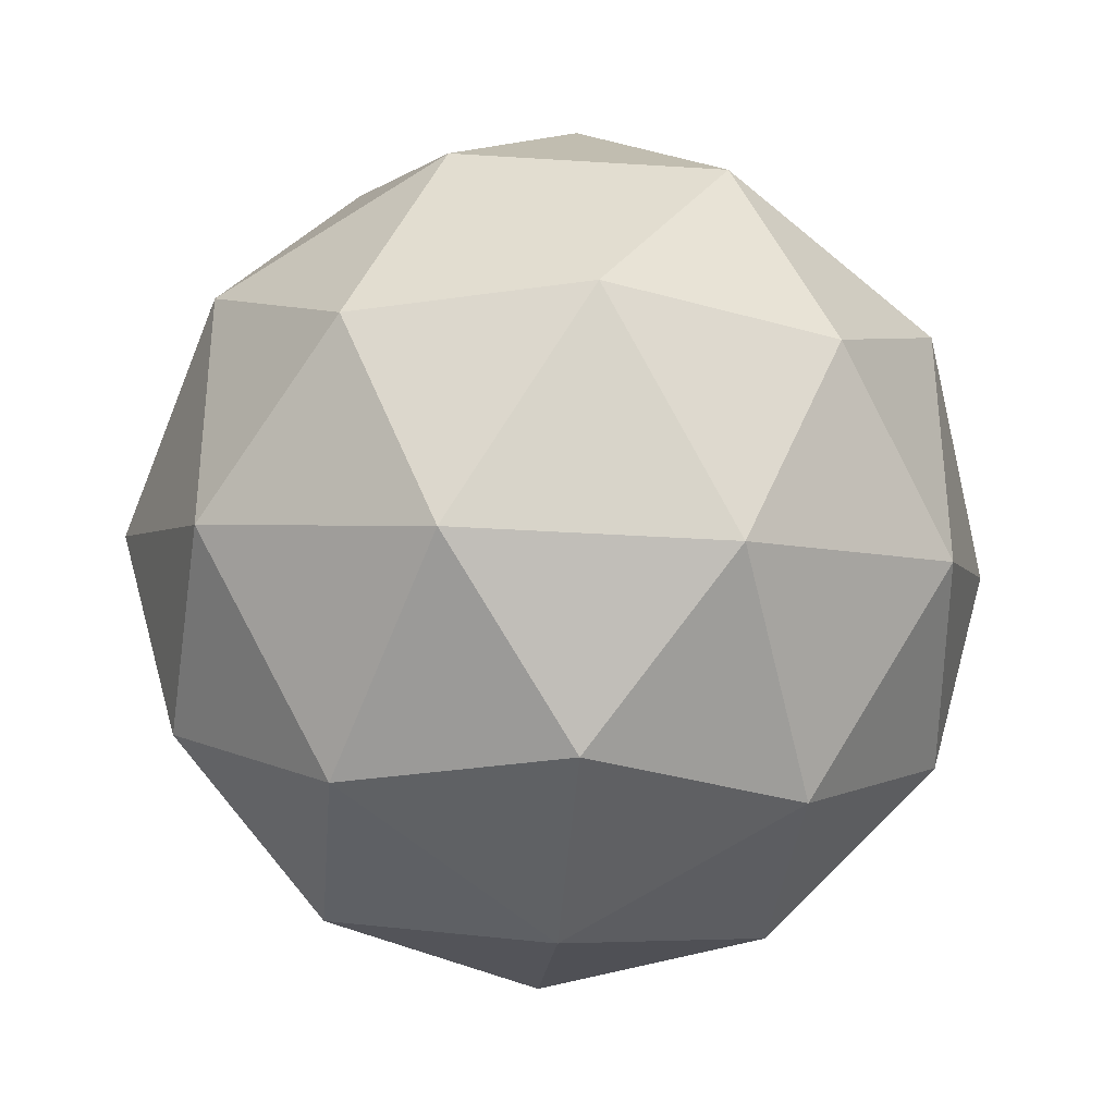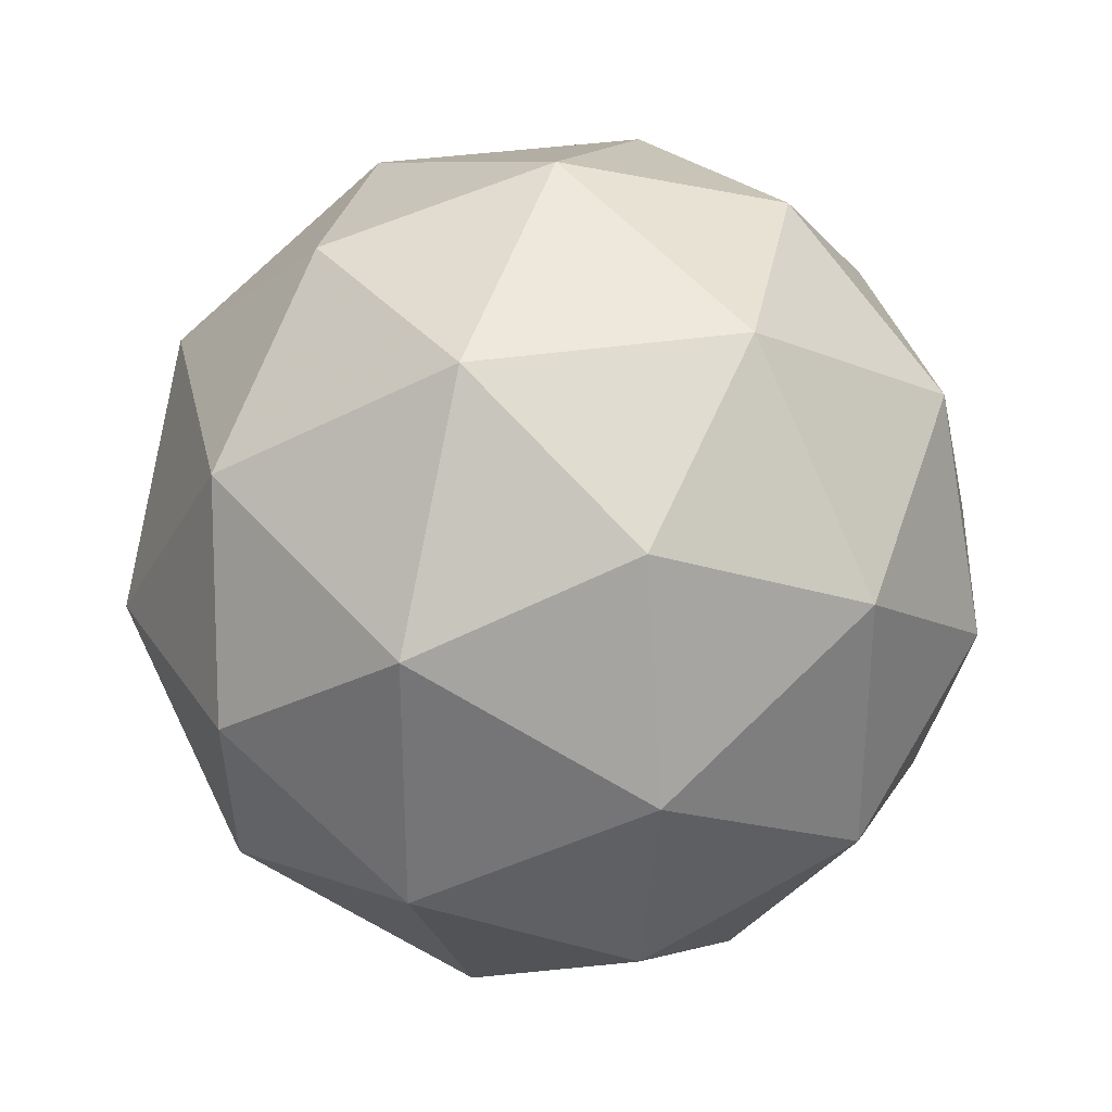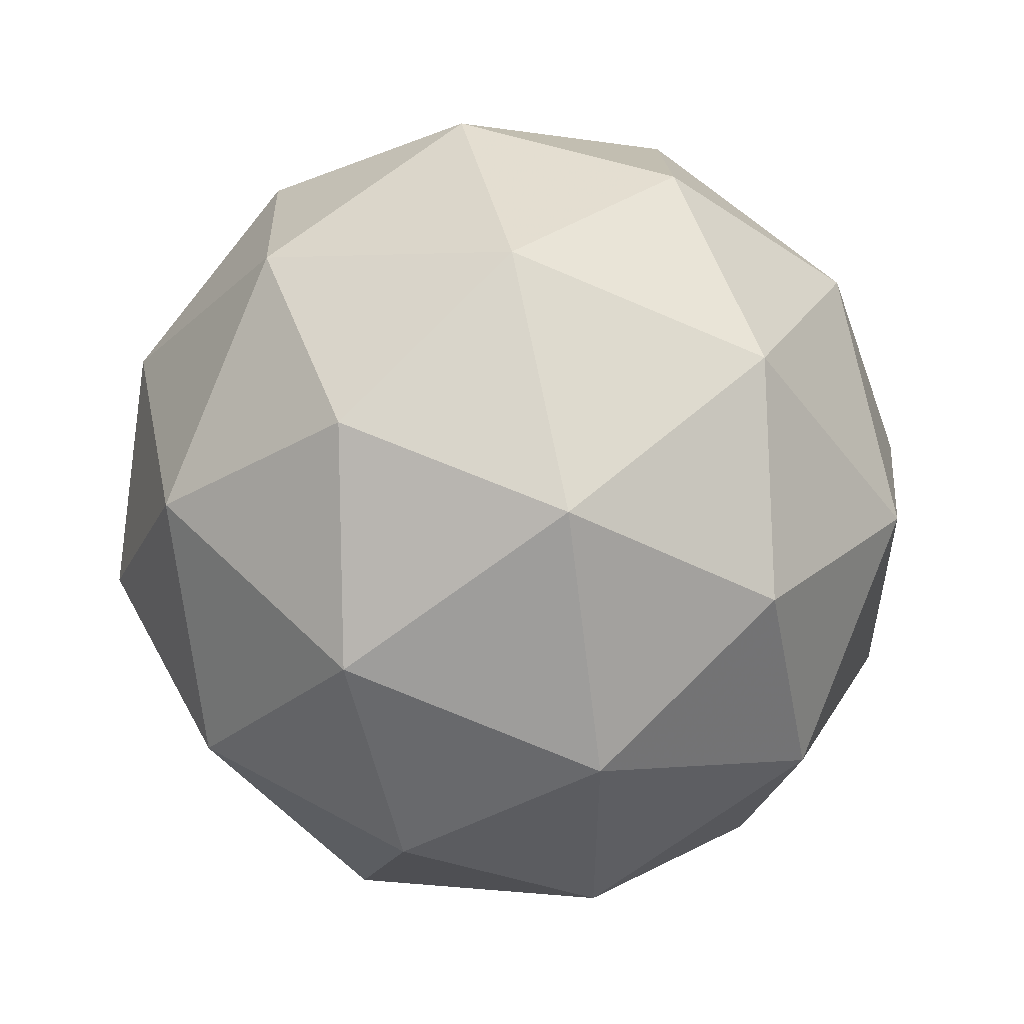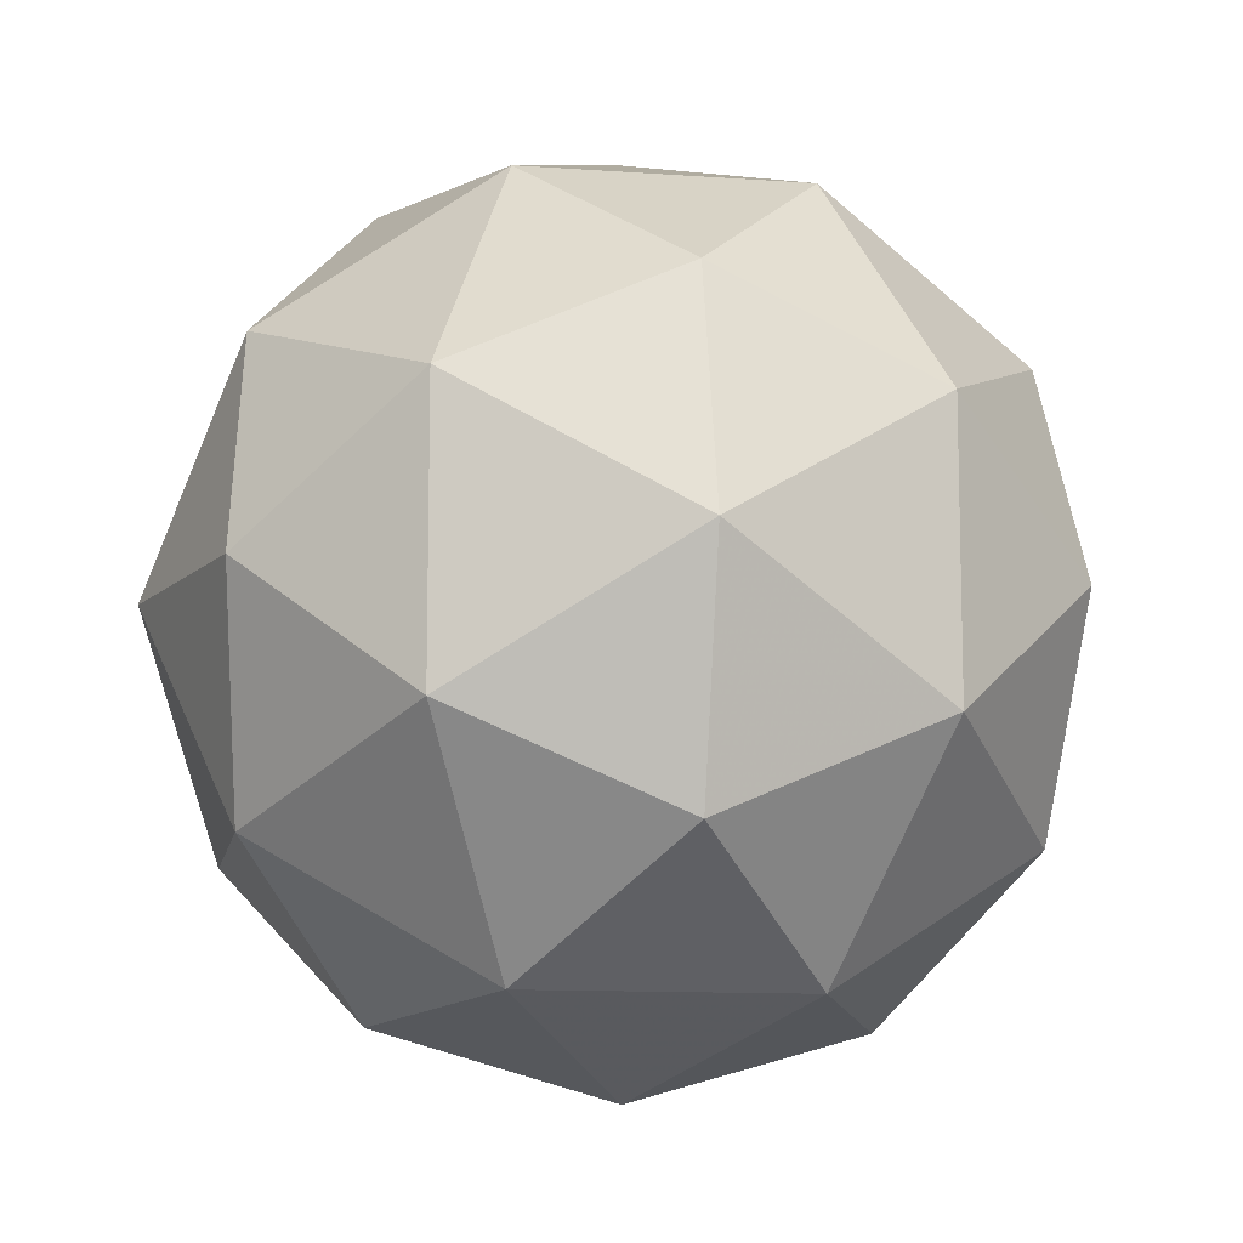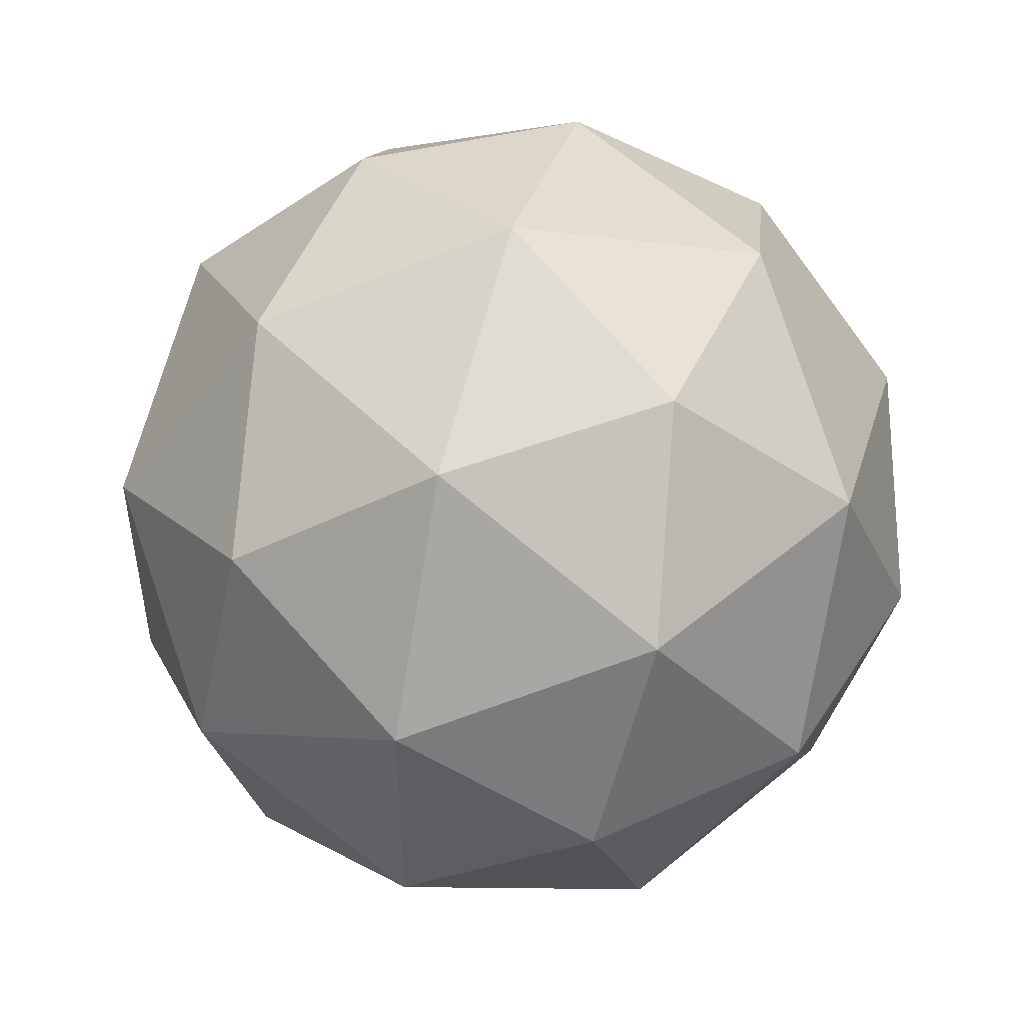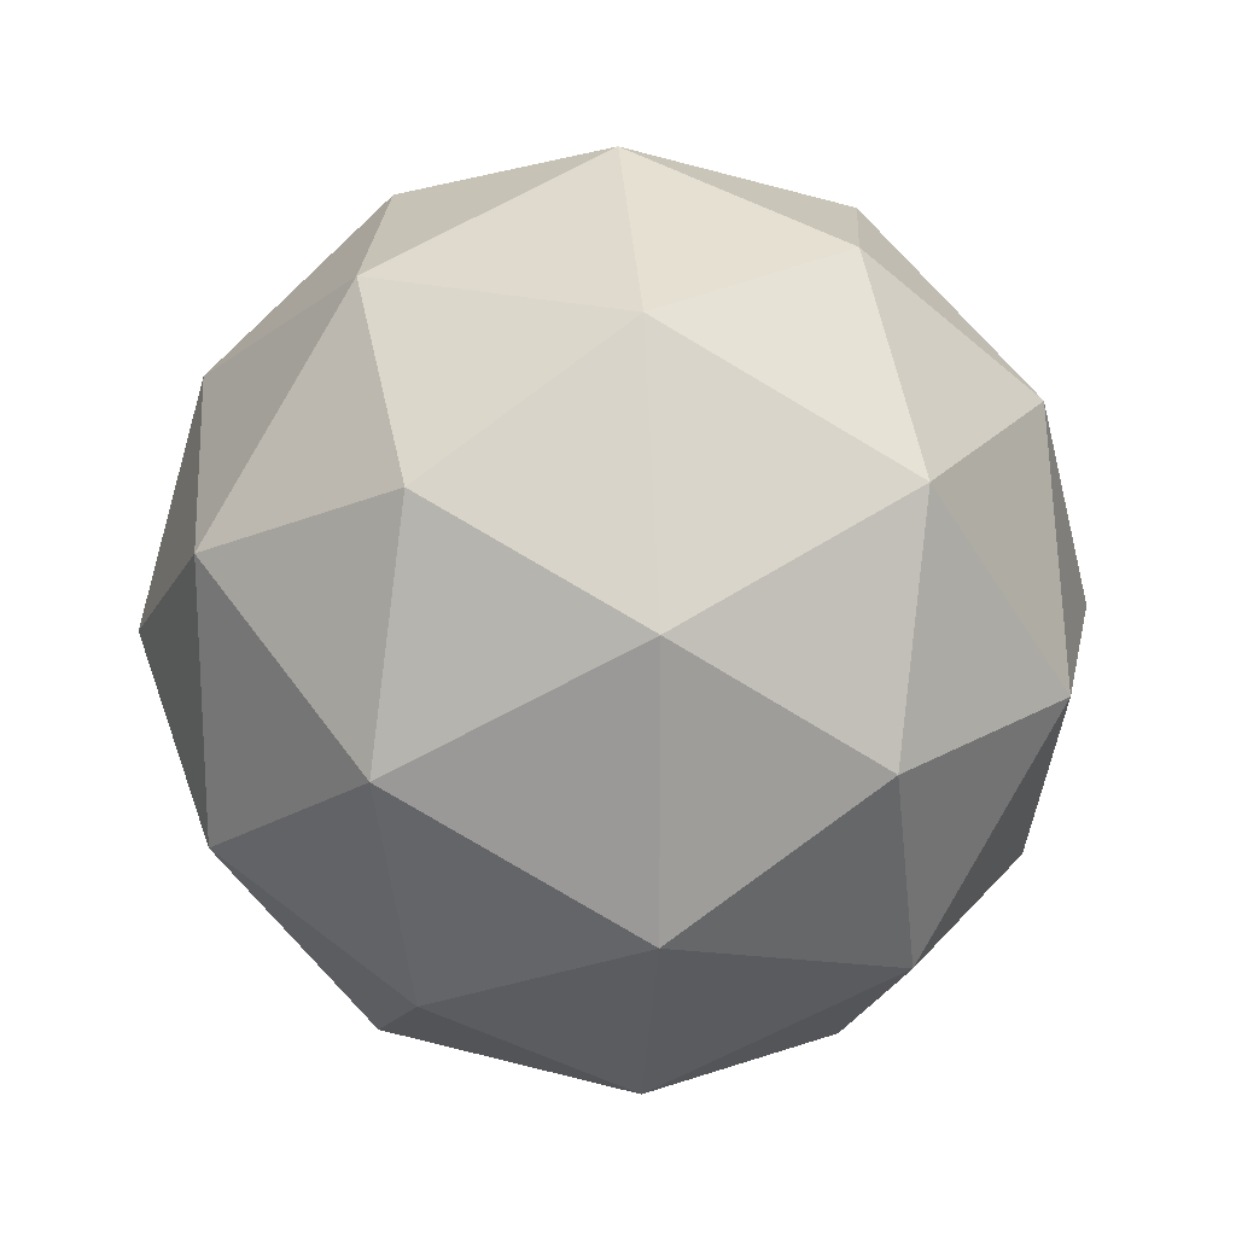
<metadata>
{"format":"obj","ext":"obj","renderer":"f3d","projection":"perspective","resolution":1024,"background":"white","views":[{"elev":-34.7,"azim":-36.6,"up":"+Z"},{"elev":32.1,"azim":45.9,"up":"+Z"},{"elev":54.6,"azim":-165.4,"up":"+Z"},{"elev":-11.1,"azim":48.2,"up":"+Z"},{"elev":50.4,"azim":-74.2,"up":"+Z"},{"elev":19.8,"azim":85.4,"up":"+Z"}]}
</metadata>
<code>
g RMEV-i3-g178-s533
v -7083 6079 820.3
v -6994 6111 885.2
v -7117 6111 925.3
v -6931 6195 930.7
v -6905 6179 820.3
v -7194 6111 820.3
v -7117 6111 715.3
v -6994 6111 755.4
v -6884 6289 885.2
v -7141 6195 998.9
v -7028 6179 990.2
v -7083 6289 1030
v -7271 6195 820.3
v -7228 6179 925.3
v -7283 6289 885.2
v -7141 6195 641.7
v -7228 6179 715.3
v -7207 6289 650.4
v -6931 6195 709.9
v -7028 6179 650.4
v -6960 6289 650.4
v -6960 6289 990.2
v -7207 6289 990.2
v -7283 6289 755.4
v -7083 6289 610.3
v -6884 6289 755.4
v -7025 6383 998.9
v -6939 6400 925.3
v -7049 6468 925.3
v -7235 6383 930.7
v -7138 6400 990.2
v -7173 6468 885.2
v -7235 6383 709.9
v -7262 6400 820.3
v -7173 6468 755.4
v -7025 6383 641.7
v -7138 6400 650.4
v -7049 6468 715.3
v -6895 6383 820.3
v -6939 6400 715.3
v -6973 6468 820.3
v -7083 6499 820.3
f 1 2 3
f 4 2 5
f 1 3 6
f 1 6 7
f 1 7 8
f 4 5 9
f 10 11 12
f 13 14 15
f 16 17 18
f 19 20 21
f 4 9 22
f 10 12 23
f 13 15 24
f 16 18 25
f 19 21 26
f 27 28 29
f 30 31 32
f 33 34 35
f 36 37 38
f 39 40 41
f 41 38 42
f 41 40 38
f 40 36 38
f 38 35 42
f 38 37 35
f 37 33 35
f 35 32 42
f 35 34 32
f 34 30 32
f 32 29 42
f 32 31 29
f 31 27 29
f 29 41 42
f 29 28 41
f 28 39 41
f 26 40 39
f 26 21 40
f 21 36 40
f 25 37 36
f 25 18 37
f 18 33 37
f 24 34 33
f 24 15 34
f 15 30 34
f 23 31 30
f 23 12 31
f 12 27 31
f 22 28 27
f 22 9 28
f 9 39 28
f 21 25 36
f 21 20 25
f 20 16 25
f 18 24 33
f 18 17 24
f 17 13 24
f 15 23 30
f 15 14 23
f 14 10 23
f 12 22 27
f 12 11 22
f 11 4 22
f 9 26 39
f 9 5 26
f 5 19 26
f 8 20 19
f 8 7 20
f 7 16 20
f 7 17 16
f 7 6 17
f 6 13 17
f 6 14 13
f 6 3 14
f 3 10 14
f 5 8 19
f 5 2 8
f 2 1 8
f 3 11 10
f 3 2 11
f 2 4 11
f 2 4 11

</code>
